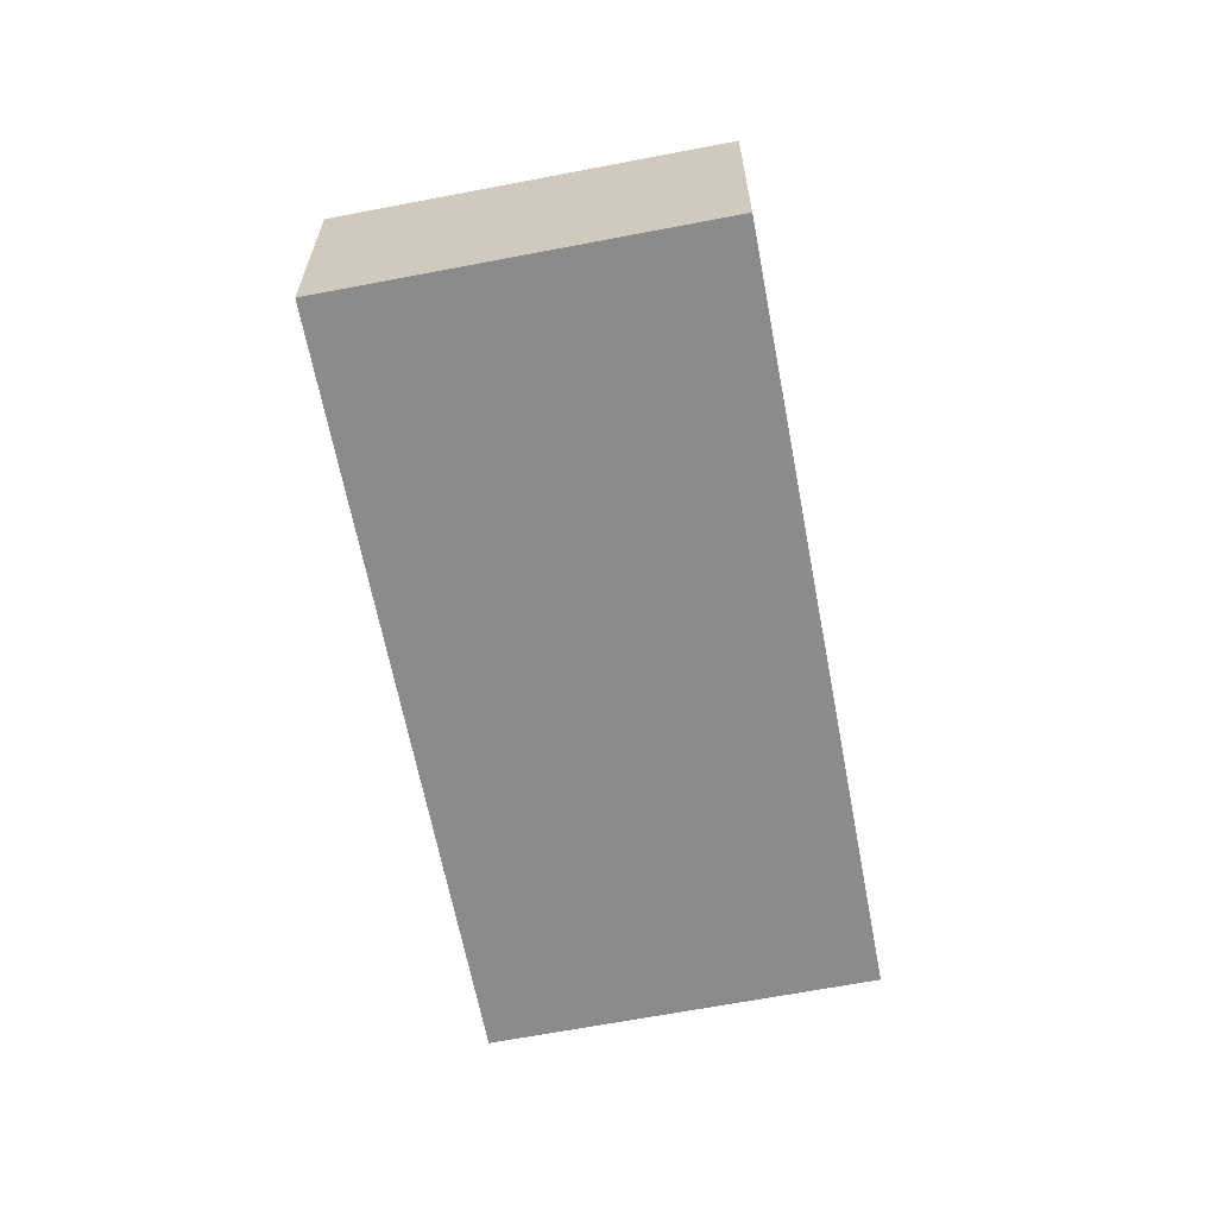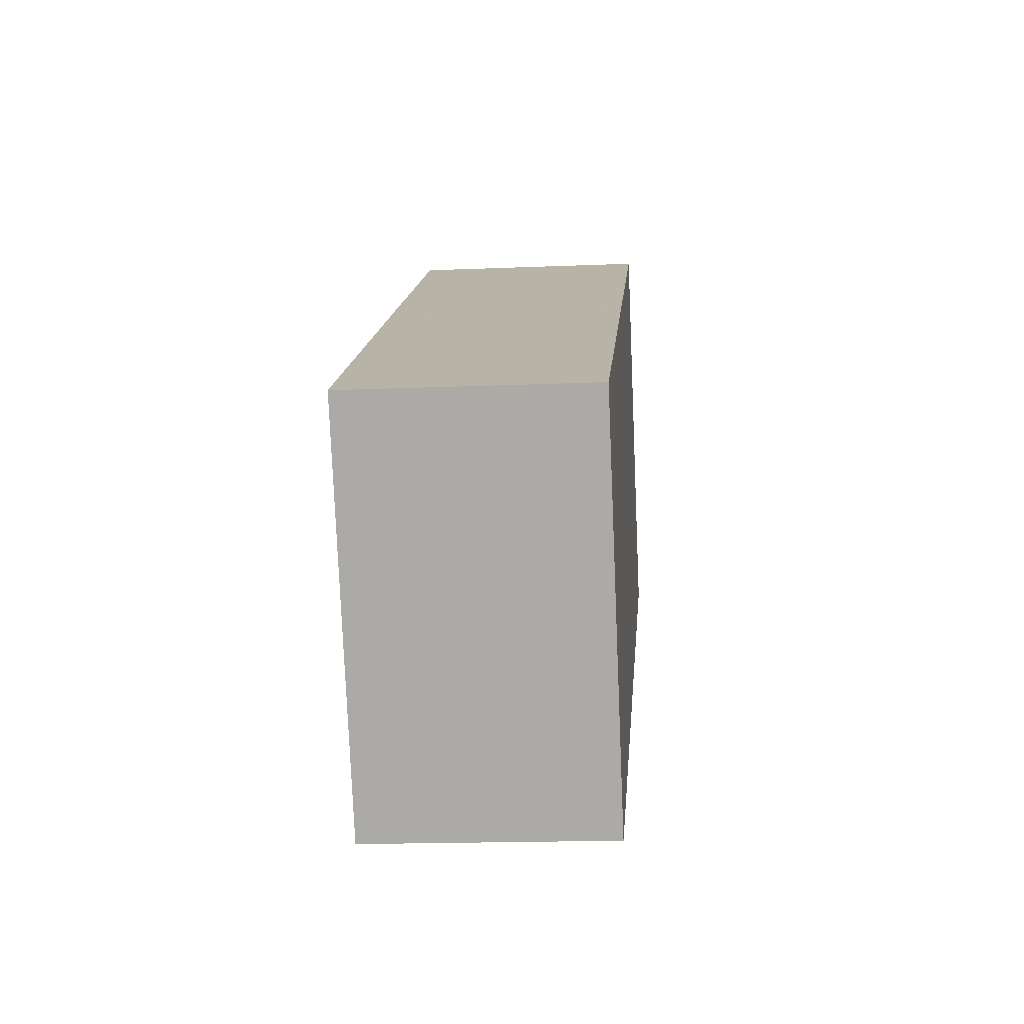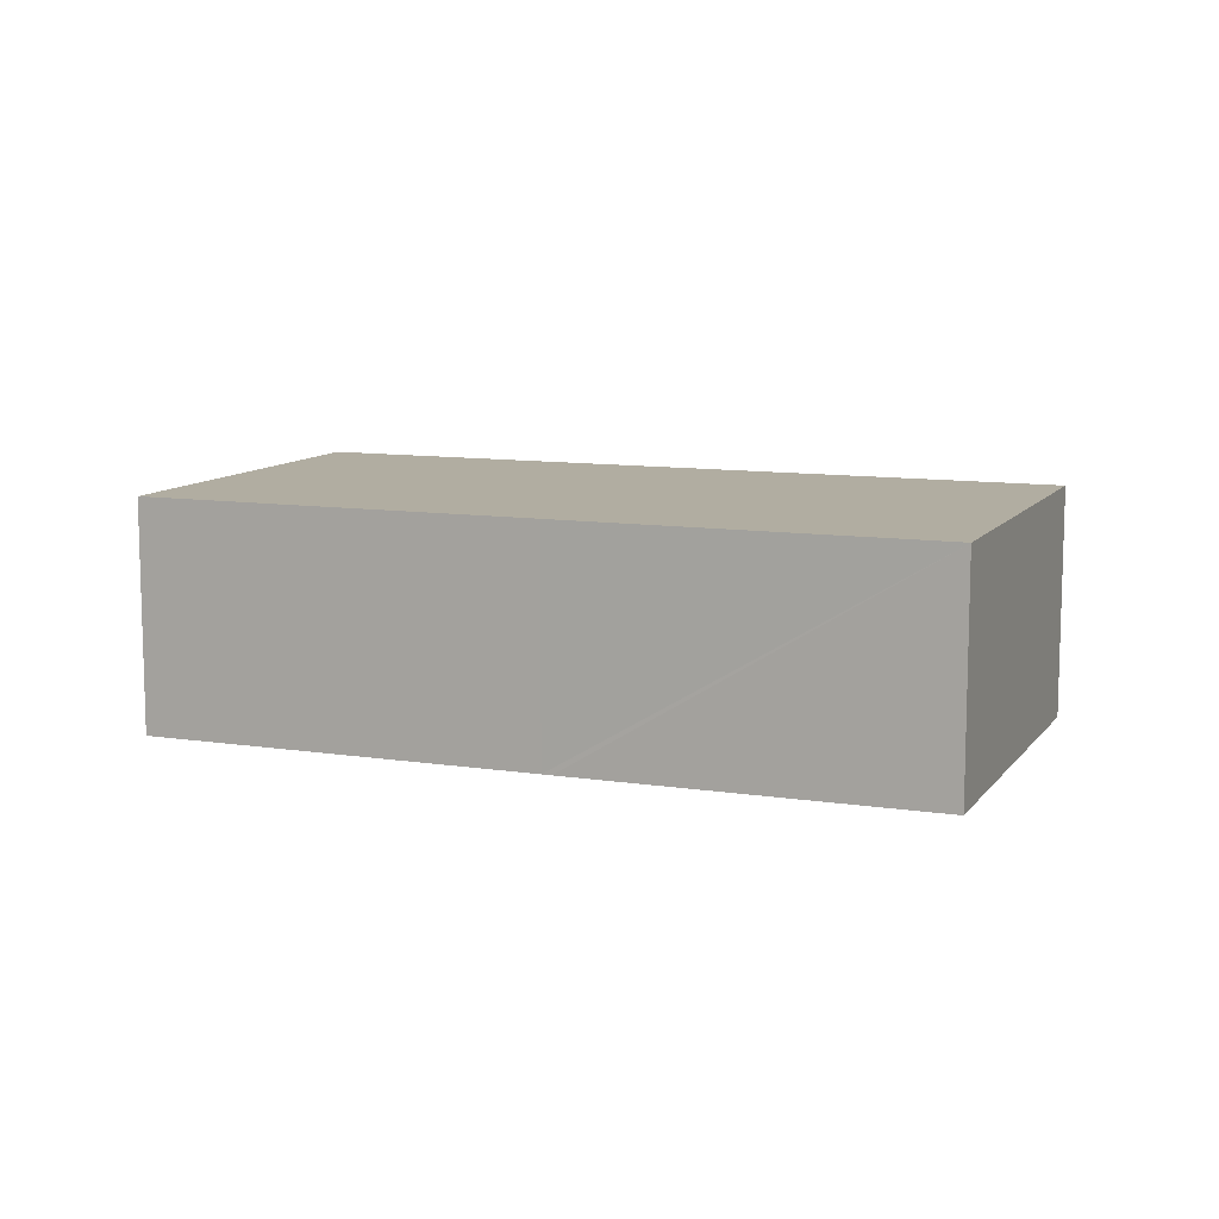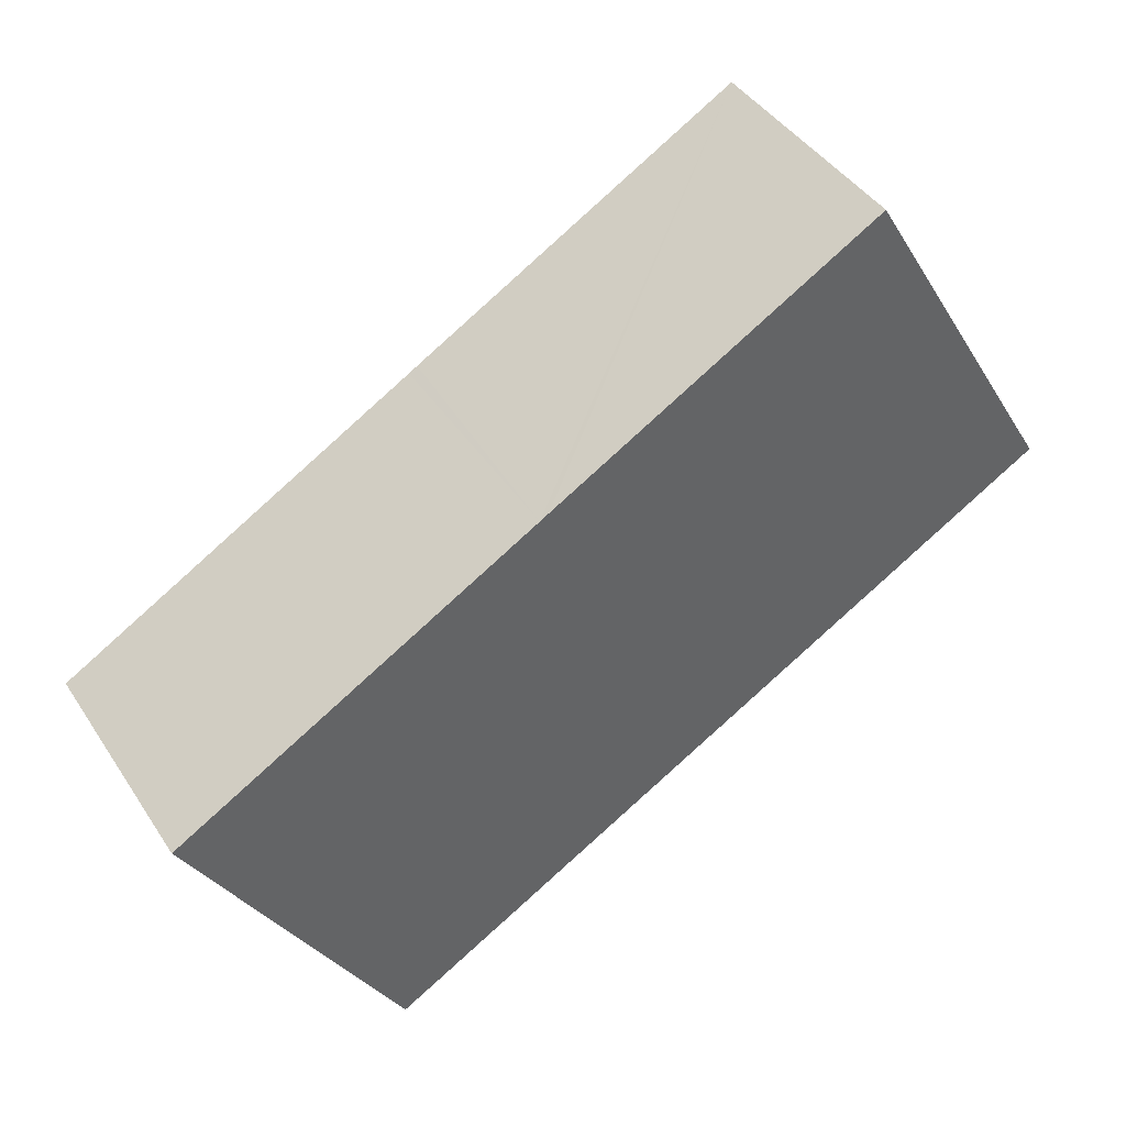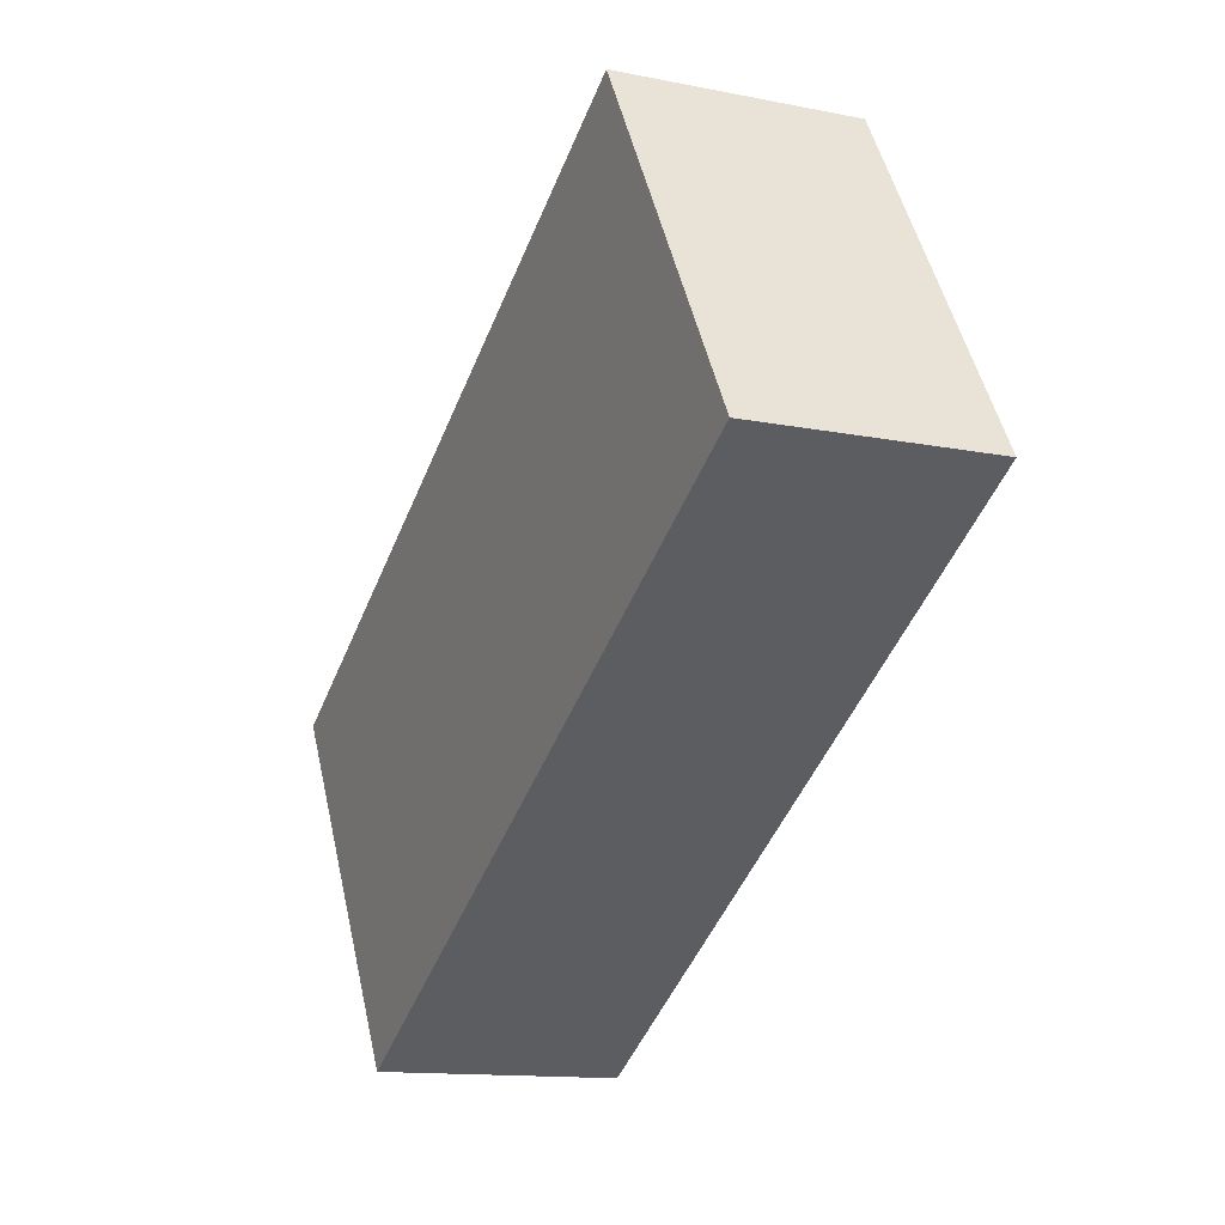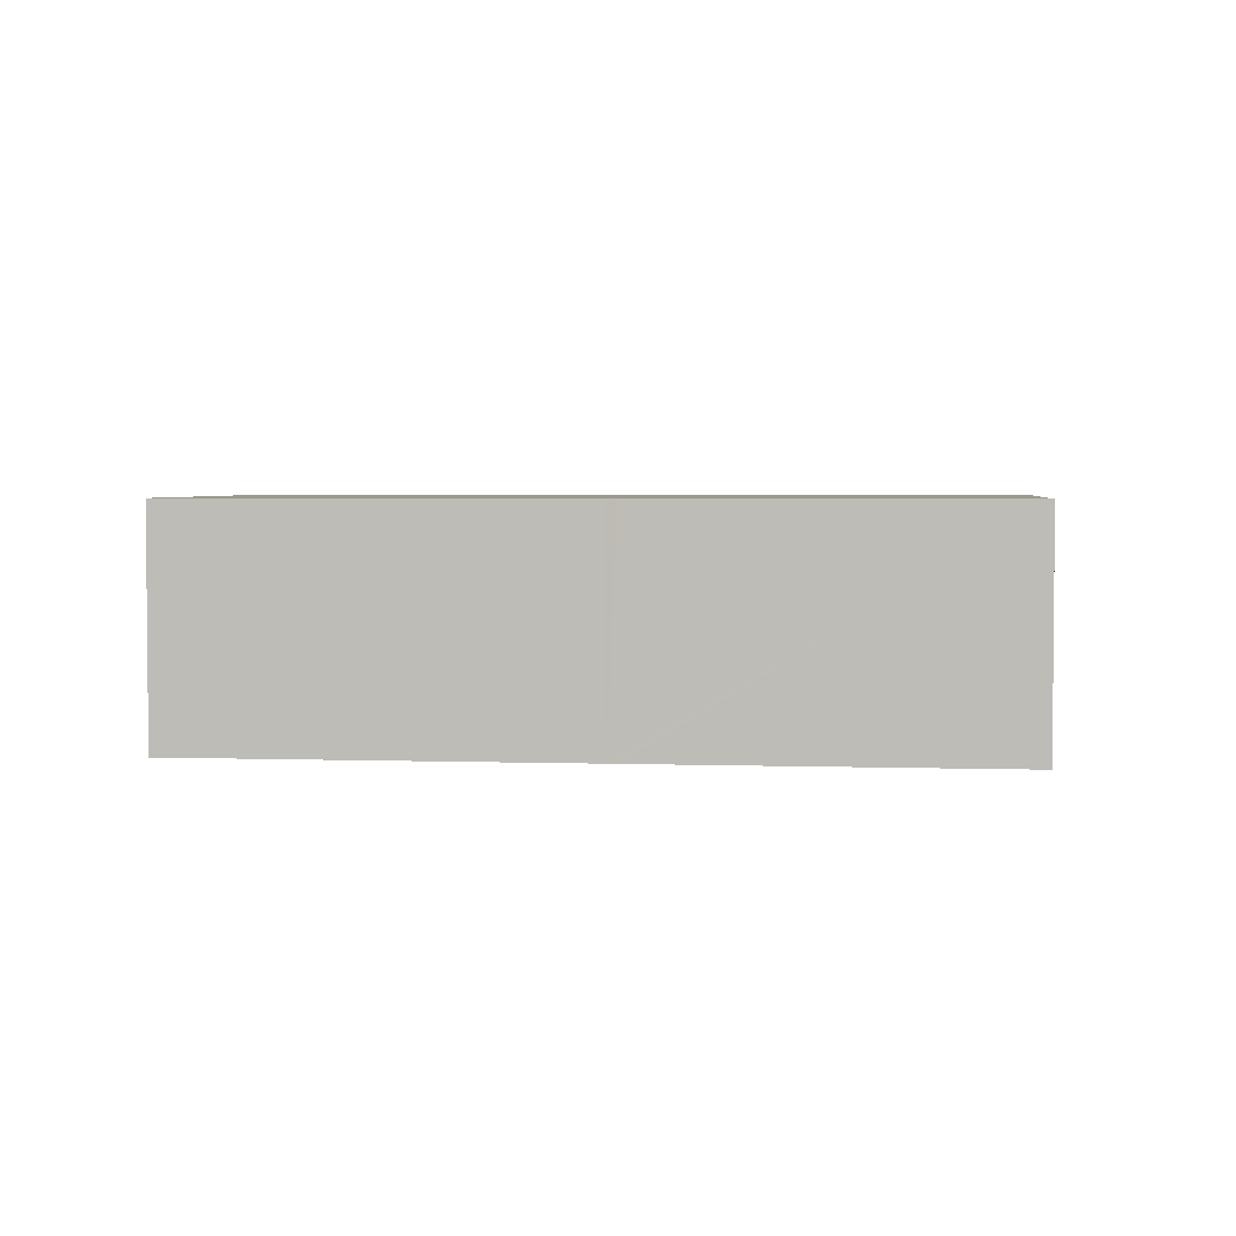
<metadata>
{"format":"obj","ext":"obj","renderer":"f3d","projection":"perspective","resolution":1024,"background":"white","views":[{"elev":-63.9,"azim":-109.7,"up":"+Y"},{"elev":-17.3,"azim":-85.3,"up":"+Z"},{"elev":10.3,"azim":-9.1,"up":"+Y"},{"elev":42.2,"azim":-30.5,"up":"+Z"},{"elev":-13.1,"azim":65.4,"up":"+Z"},{"elev":3.4,"azim":-23.9,"up":"+Y"}]}
</metadata>
<code>
v  0.233 6.091 0.137
v  5.339 6.091 -9.015
v  0 6.091 3.73e-16
v  9.339 6.091 5.487
v  9.566 6.091 5.624
v  23.44 6.091 1.628
v  18.07 6.091 10.61
v  0 0 0
v  0.233 -8.389e-18 0.137
v  9.339 -3.36e-16 5.487
v  9.566 -3.444e-16 5.624
v  18.07 -6.496e-16 10.61
v  23.44 -9.969e-17 1.628
v  5.339 5.52e-16 -9.015
g defaultobject
f 1 2 3
f 2 1 4
f 2 4 5
f 2 5 6
f 6 5 7
f 8 1 3
f 1 8 4
f 4 8 9
f 4 9 10
f 4 10 5
f 5 10 7
f 7 10 11
f 7 11 12
f 12 6 7
f 6 12 13
f 13 2 6
f 2 13 14
f 14 3 2
f 3 14 8
f 13 8 14
f 8 13 9
f 9 13 10
f 10 13 11
f 11 13 12

</code>
